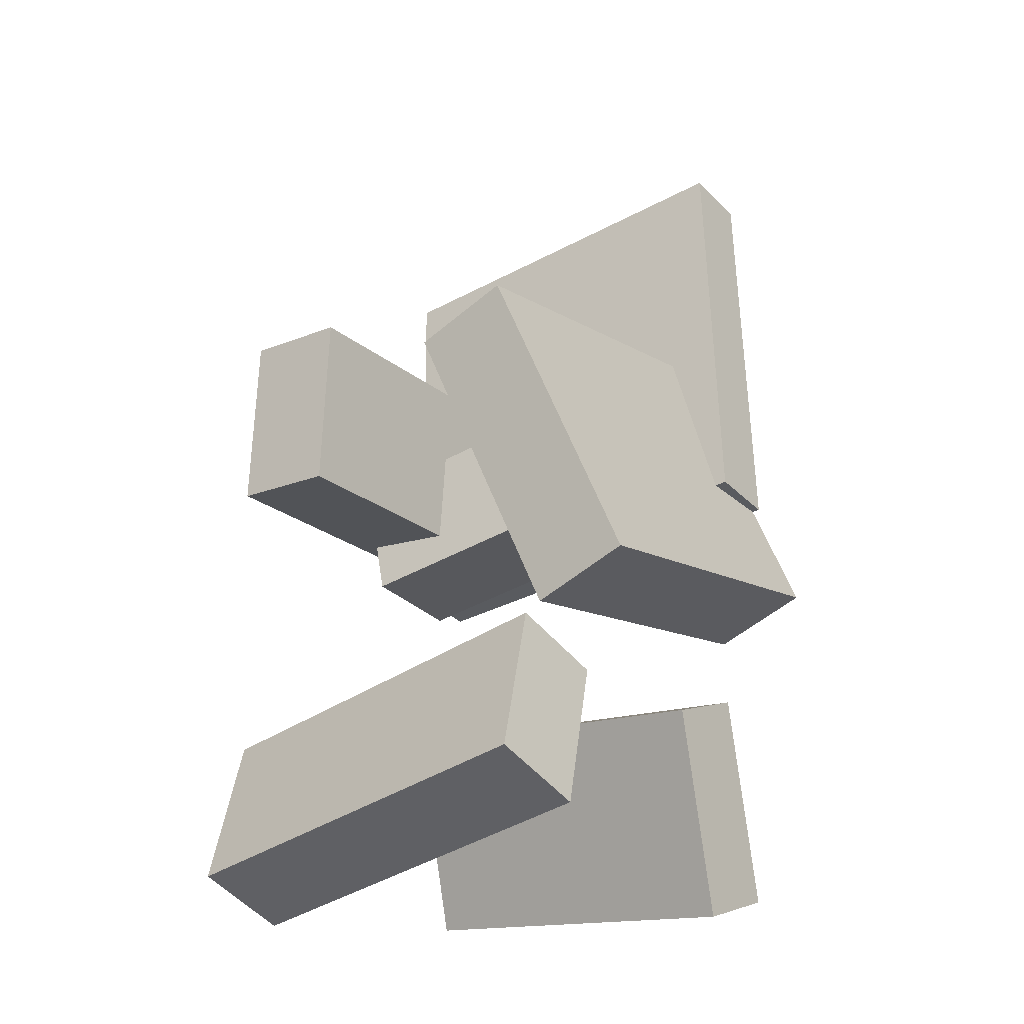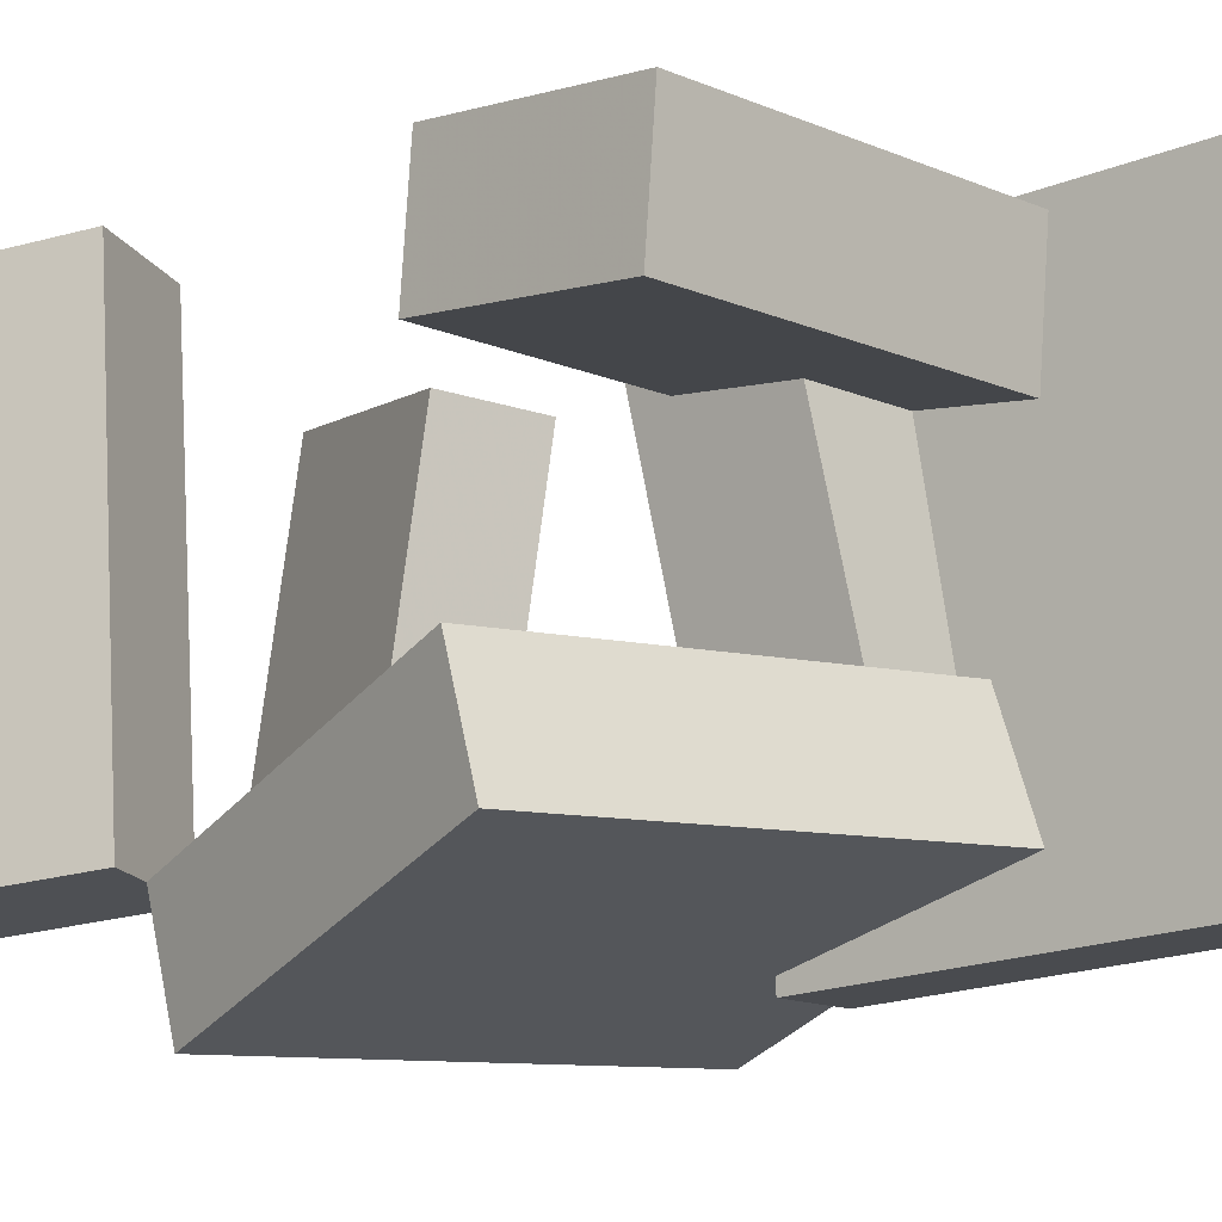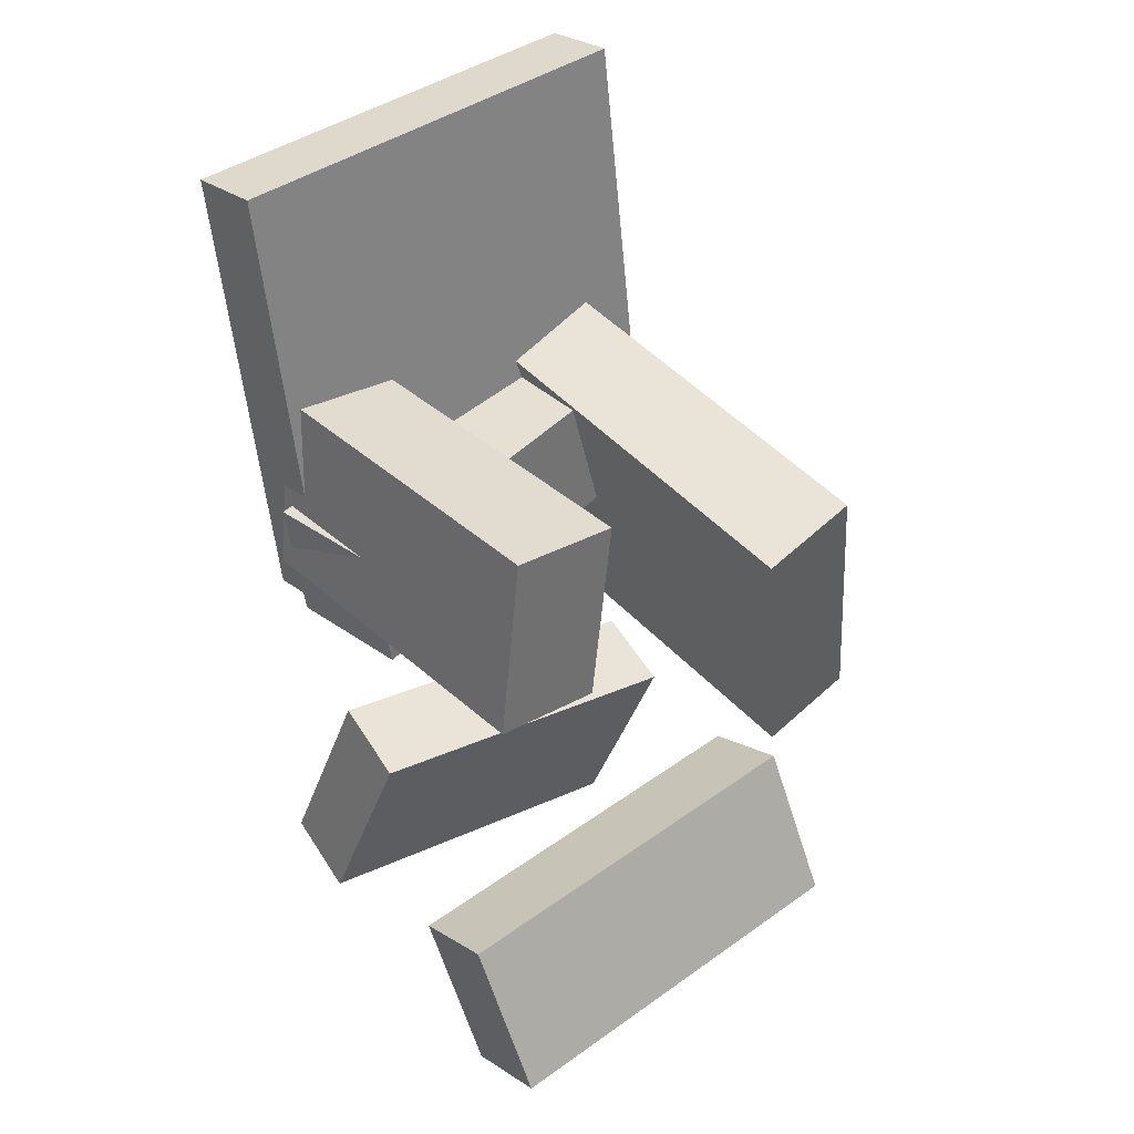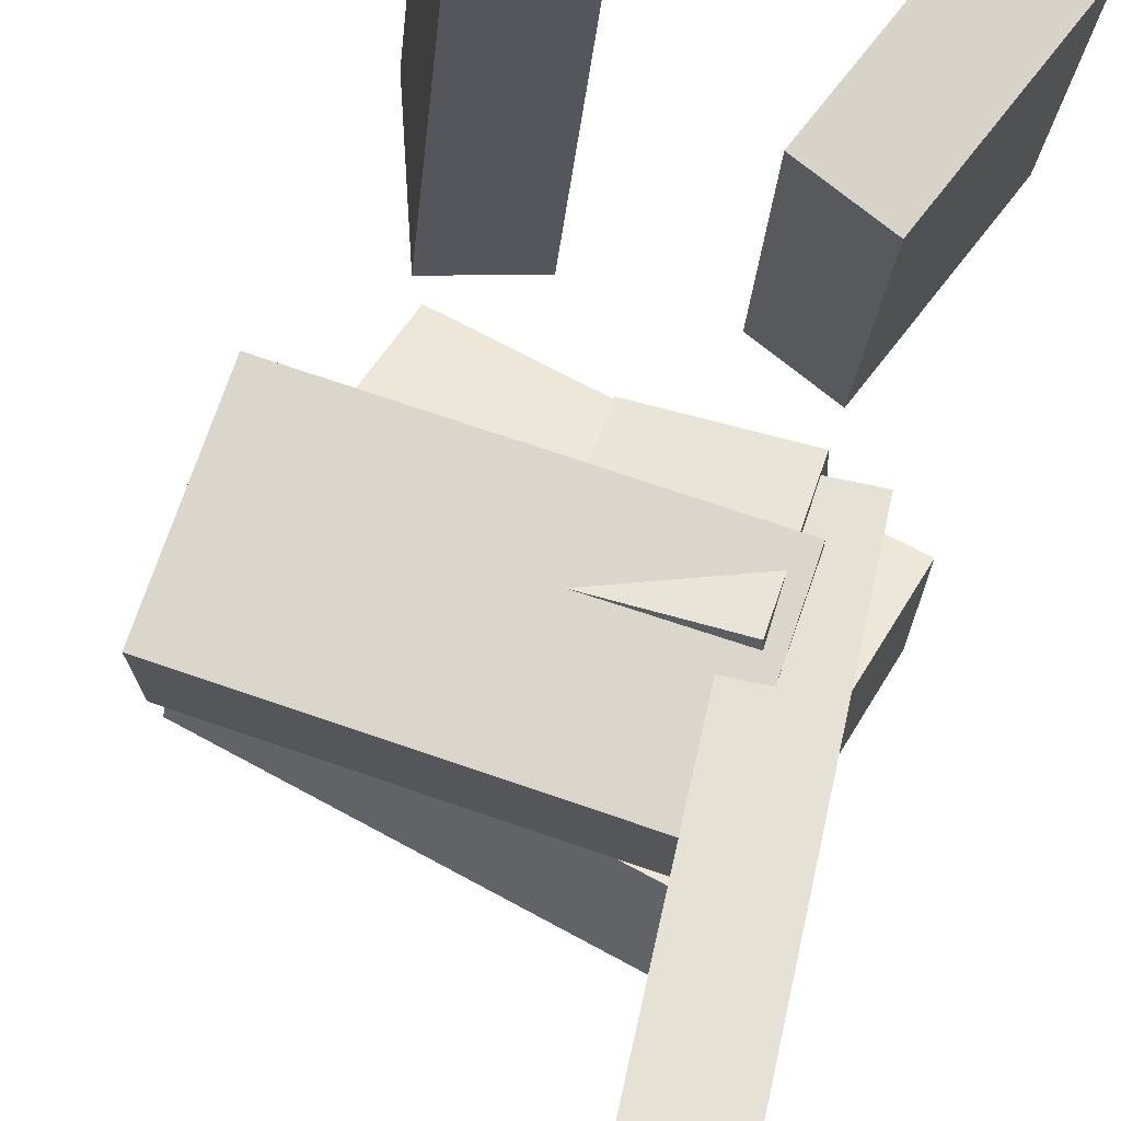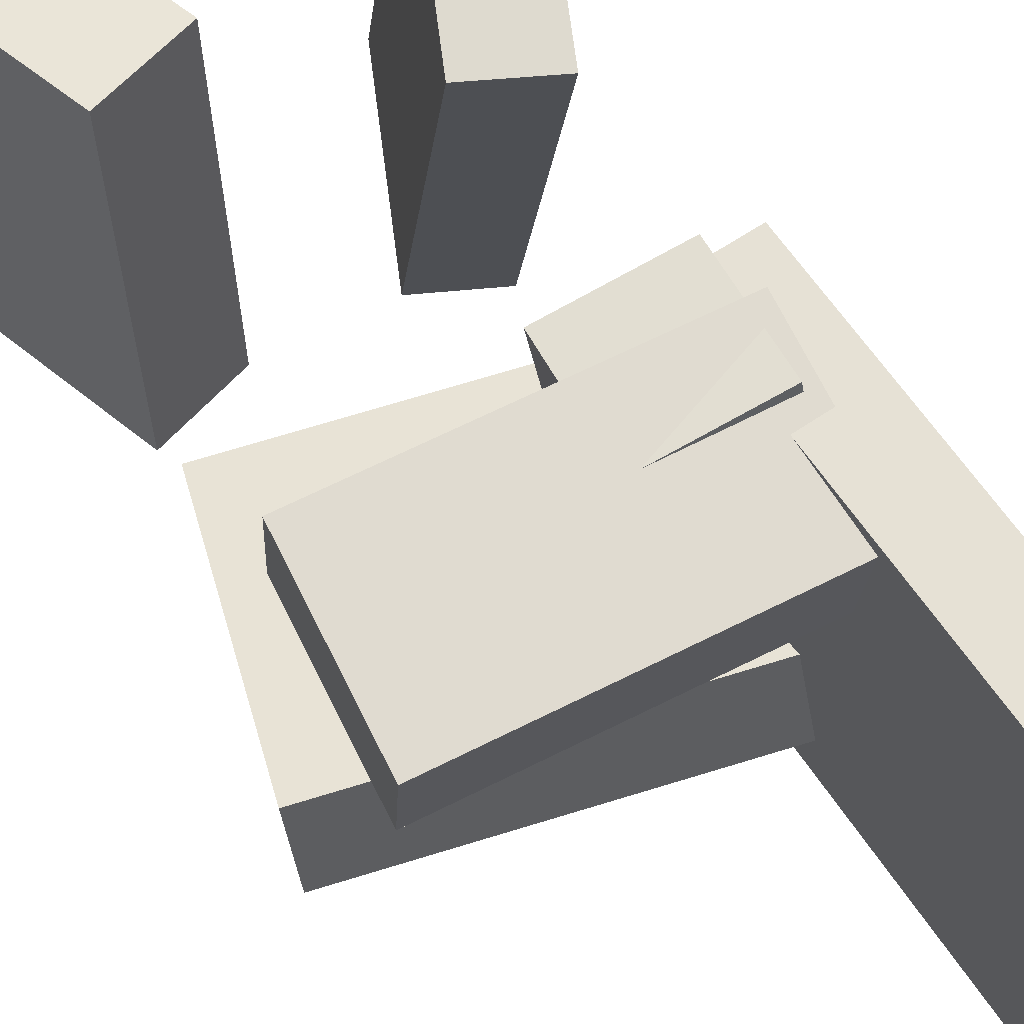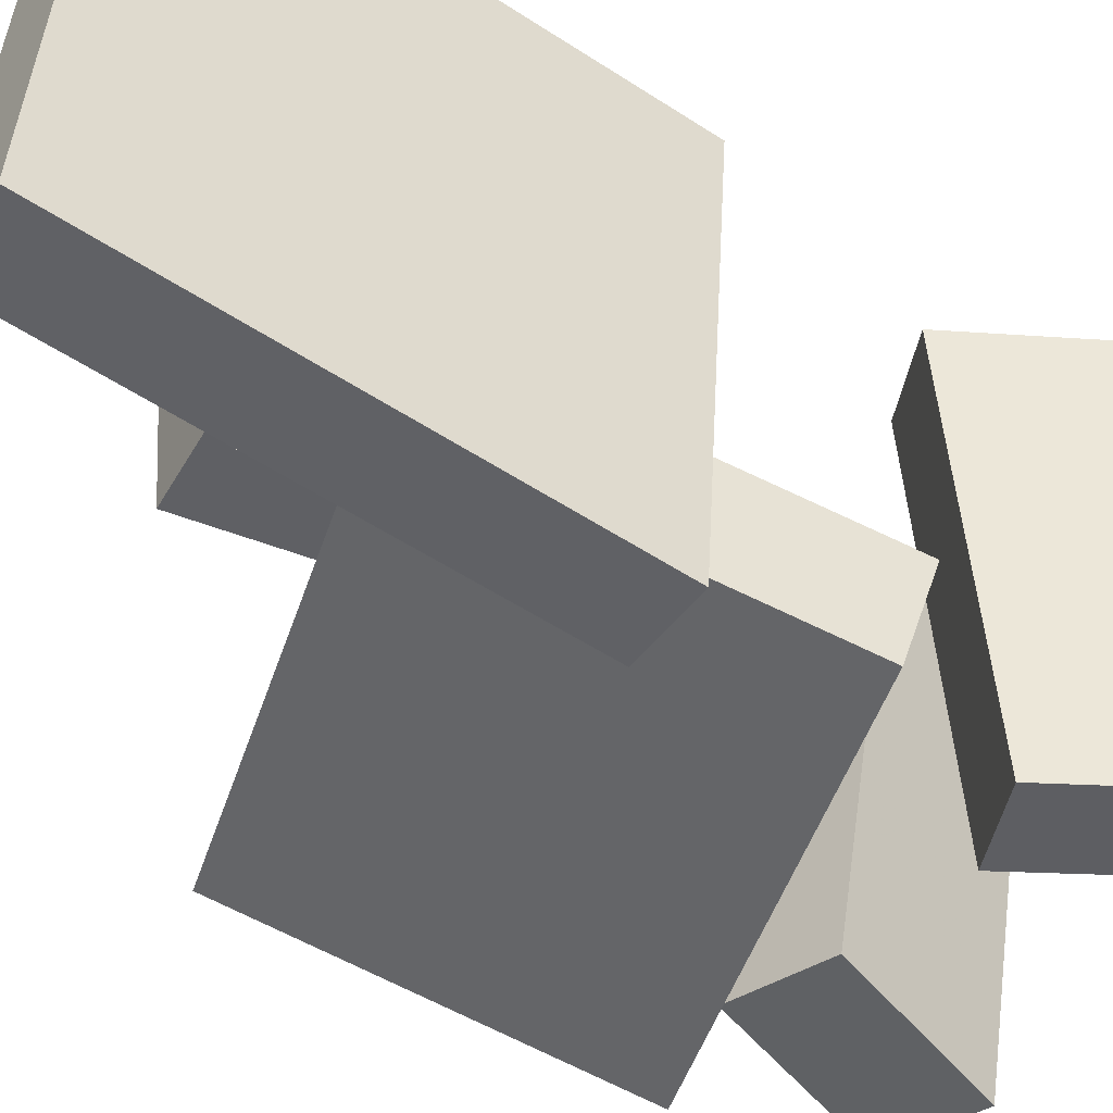
<metadata>
{"format":"obj","ext":"obj","renderer":"f3d","projection":"perspective","resolution":1024,"background":"white","views":[{"elev":-26.7,"azim":126.4,"up":"+Y"},{"elev":-11.9,"azim":131.9,"up":"+Z"},{"elev":34.5,"azim":48.3,"up":"+Y"},{"elev":69.1,"azim":-163.5,"up":"+Z"},{"elev":66.9,"azim":150.6,"up":"+Z"},{"elev":-47.1,"azim":-120.7,"up":"+Z"}]}
</metadata>
<code>
v -0.1694 0.0761 -0.1943
v -0.1675 0.05135 0.1705
v -0.1952 0.4491 -0.1688
v -0.1933 0.4243 0.1959
v -0.1065 0.08045 -0.1943
v -0.1047 0.05571 0.1705
v -0.1324 0.4534 -0.1689
v -0.1305 0.4287 0.1959
f 1.0 7.0 5.0
f 1.0 3.0 7.0
f 1.0 4.0 3.0
f 1.0 2.0 4.0
f 3.0 8.0 7.0
f 3.0 4.0 8.0
f 5.0 7.0 8.0
f 5.0 8.0 6.0
f 1.0 5.0 6.0
f 1.0 6.0 2.0
f 2.0 6.0 8.0
f 2.0 8.0 4.0
v -0.1364 0.2374 0.07951
v -0.1435 0.08269 0.09164
v -0.137 0.2447 0.1716
v -0.144 0.08994 0.1838
v 0.1529 0.2245 0.08223
v 0.1459 0.06978 0.09437
v 0.1524 0.2318 0.1744
v 0.1454 0.07703 0.1865
f 9.0 15.0 13.0
f 9.0 11.0 15.0
f 9.0 12.0 11.0
f 9.0 10.0 12.0
f 11.0 16.0 15.0
f 11.0 12.0 16.0
f 13.0 15.0 16.0
f 13.0 16.0 14.0
f 9.0 13.0 14.0
f 9.0 14.0 10.0
f 10.0 14.0 16.0
f 10.0 16.0 12.0
v -0.05423 0.08946 -0.1357
v -0.02762 0.03856 0.161
v -0.1599 0.09133 -0.1259
v -0.1333 0.04044 0.1708
v -0.05066 0.1964 -0.1176
v -0.02405 0.1456 0.179
v -0.1563 0.1983 -0.1078
v -0.1297 0.1474 0.1888
f 17.0 23.0 21.0
f 17.0 19.0 23.0
f 17.0 20.0 19.0
f 17.0 18.0 20.0
f 19.0 24.0 23.0
f 19.0 20.0 24.0
f 21.0 23.0 24.0
f 21.0 24.0 22.0
f 17.0 21.0 22.0
f 17.0 22.0 18.0
f 18.0 22.0 24.0
f 18.0 24.0 20.0
v 0.05949 -0.1542 -0.1447
v 0.04061 -0.1977 0.1876
v 0.137 -0.1263 -0.1367
v 0.1181 -0.1698 0.1957
v 0.1087 -0.2868 -0.1593
v 0.08984 -0.3303 0.1731
v 0.1862 -0.259 -0.1512
v 0.1673 -0.3024 0.1811
f 25.0 31.0 29.0
f 25.0 27.0 31.0
f 25.0 28.0 27.0
f 25.0 26.0 28.0
f 27.0 32.0 31.0
f 27.0 28.0 32.0
f 29.0 31.0 32.0
f 29.0 32.0 30.0
f 25.0 29.0 30.0
f 25.0 30.0 26.0
f 26.0 30.0 32.0
f 26.0 32.0 28.0
v 0.1305 -0.08778 -0.2275
v -0.1907 -0.01562 -0.2172
v 0.1898 0.1646 -0.1455
v -0.1314 0.2367 -0.1352
v 0.1272 -0.1142 -0.144
v -0.194 -0.042 -0.1337
v 0.1865 0.1382 -0.06198
v -0.1346 0.2103 -0.05169
f 33.0 39.0 37.0
f 33.0 35.0 39.0
f 33.0 36.0 35.0
f 33.0 34.0 36.0
f 35.0 40.0 39.0
f 35.0 36.0 40.0
f 37.0 39.0 40.0
f 37.0 40.0 38.0
f 33.0 37.0 38.0
f 33.0 38.0 34.0
f 34.0 38.0 40.0
f 34.0 40.0 36.0
v -0.1195 -0.3286 -0.1515
v -0.1365 -0.2891 0.1578
v -0.1882 -0.3018 -0.1587
v -0.2052 -0.2623 0.1507
v -0.05229 -0.1613 -0.1692
v -0.06926 -0.1218 0.1402
v -0.121 -0.1344 -0.1764
v -0.1379 -0.09495 0.133
f 41.0 47.0 45.0
f 41.0 43.0 47.0
f 41.0 44.0 43.0
f 41.0 42.0 44.0
f 43.0 48.0 47.0
f 43.0 44.0 48.0
f 45.0 47.0 48.0
f 45.0 48.0 46.0
f 41.0 45.0 46.0
f 41.0 46.0 42.0
f 42.0 46.0 48.0
f 42.0 48.0 44.0

</code>
